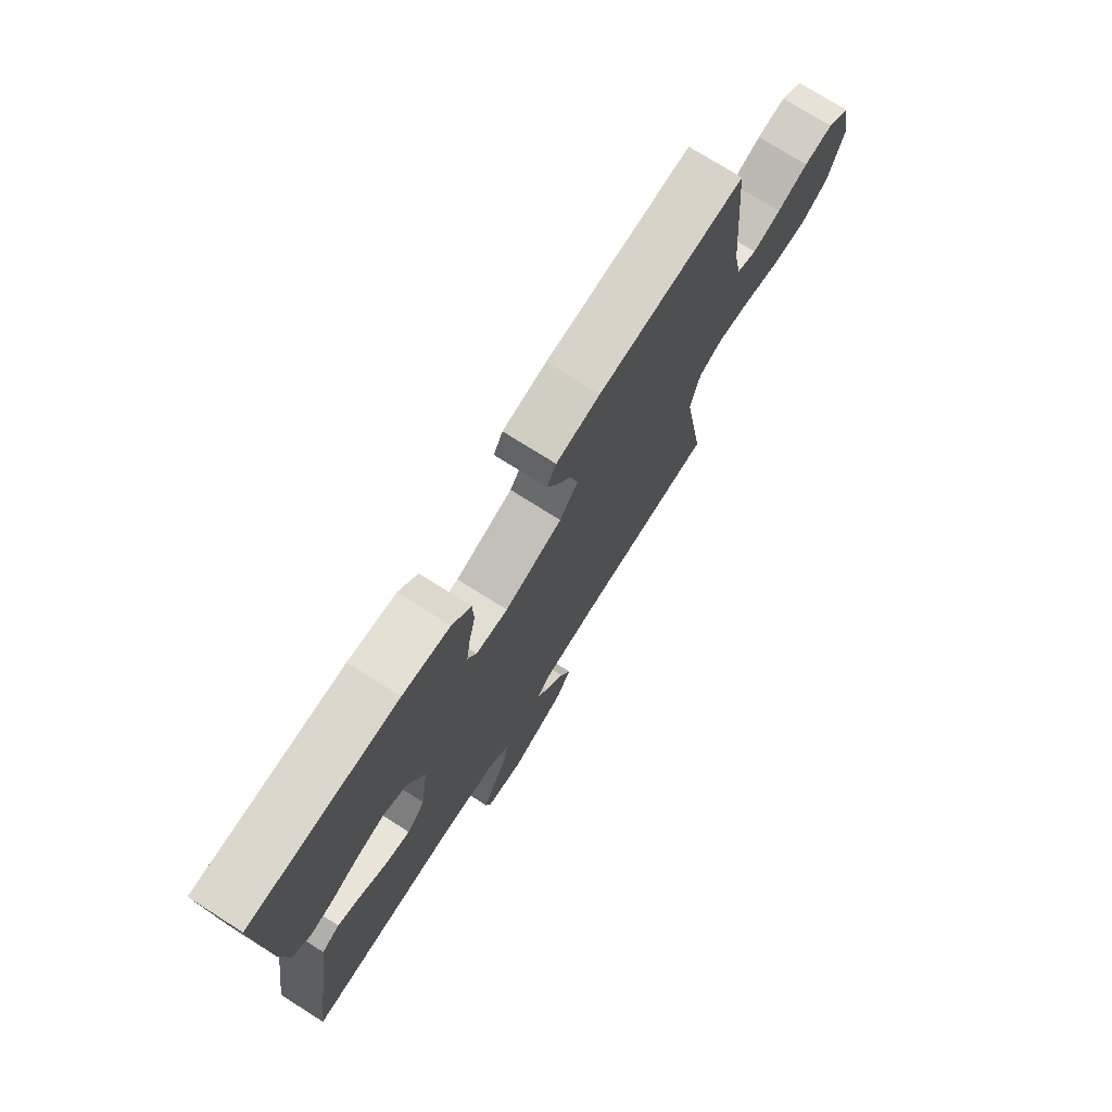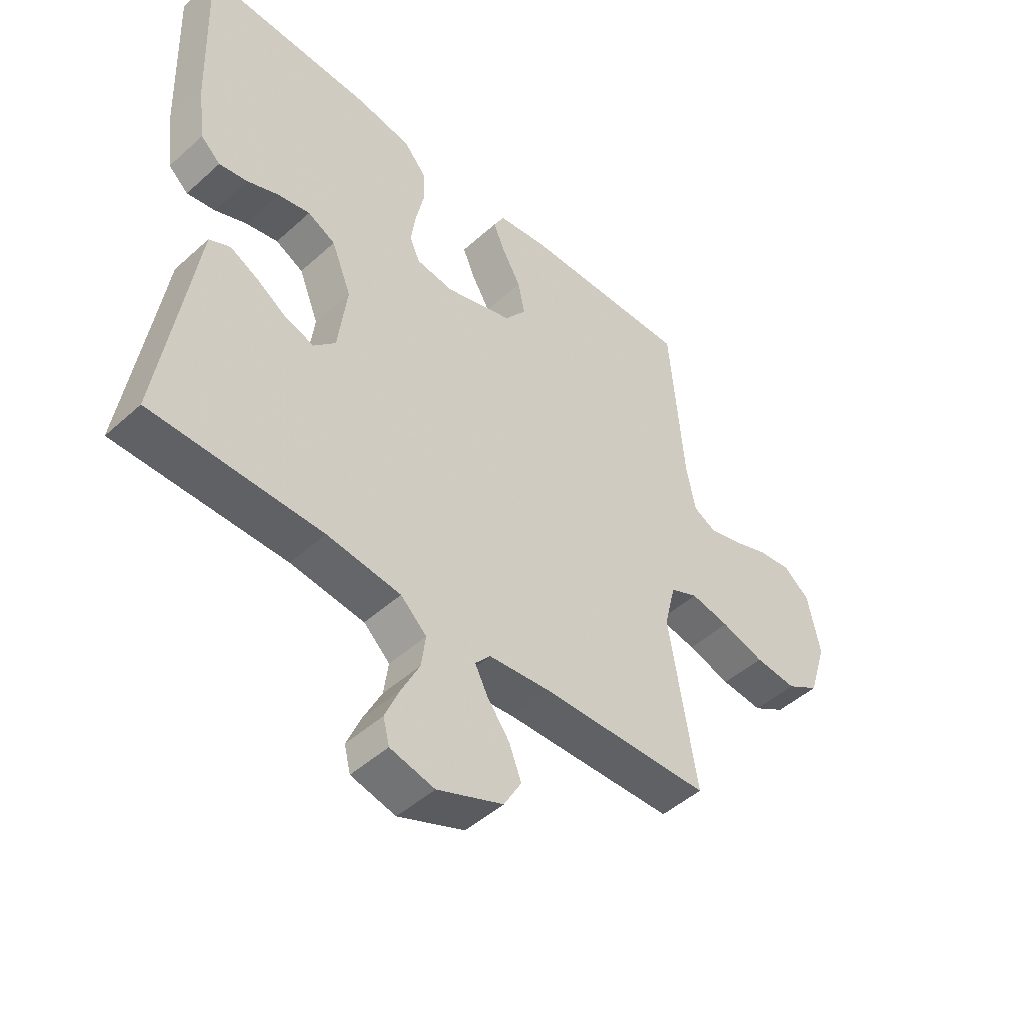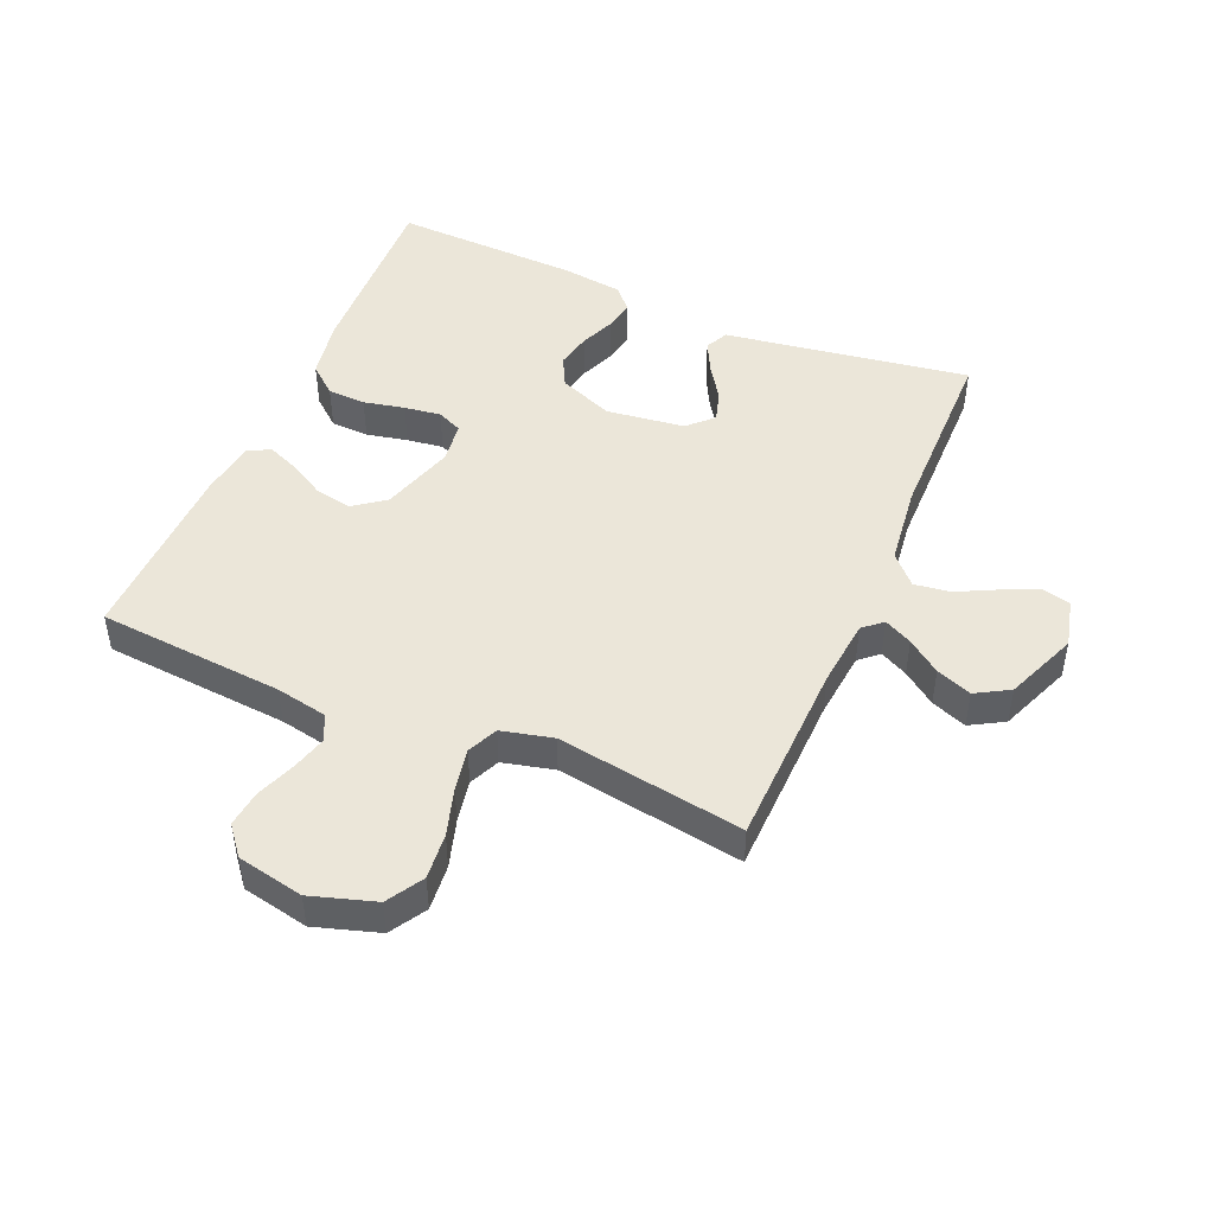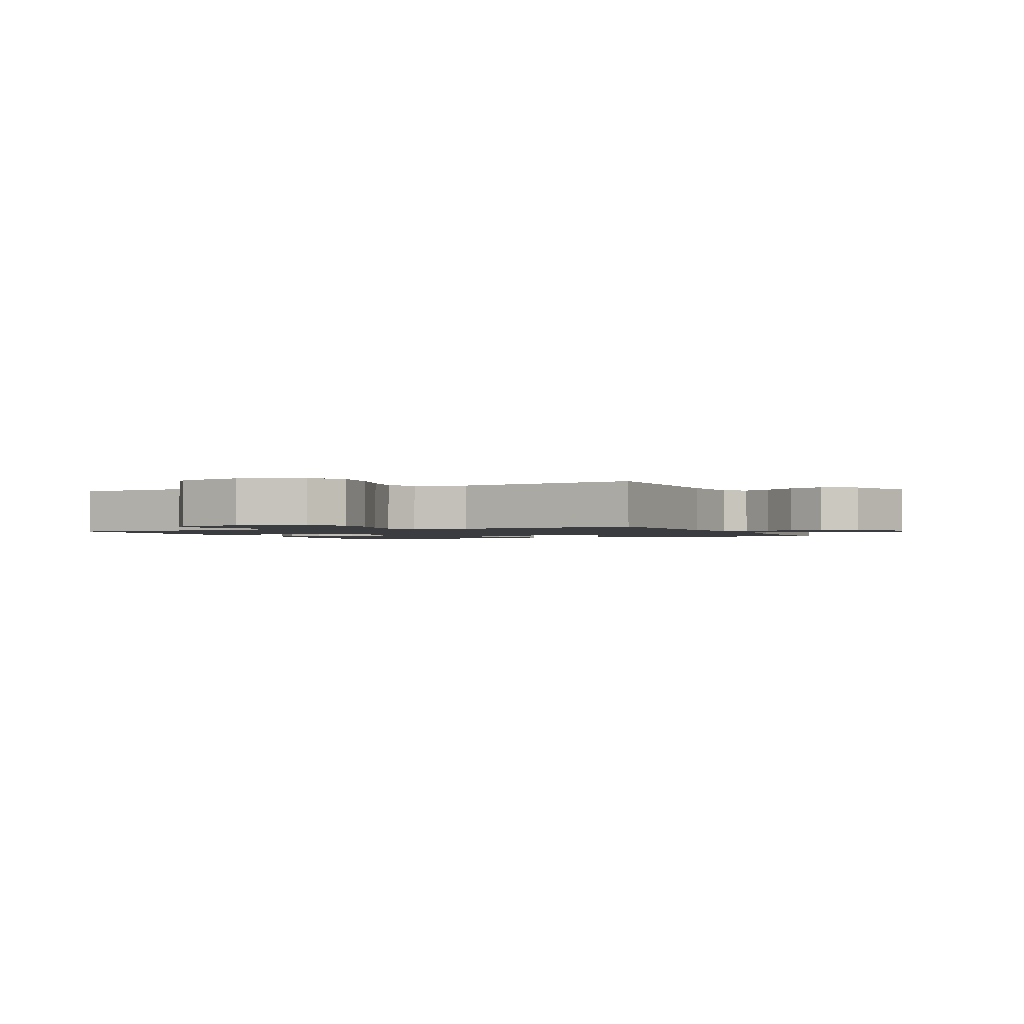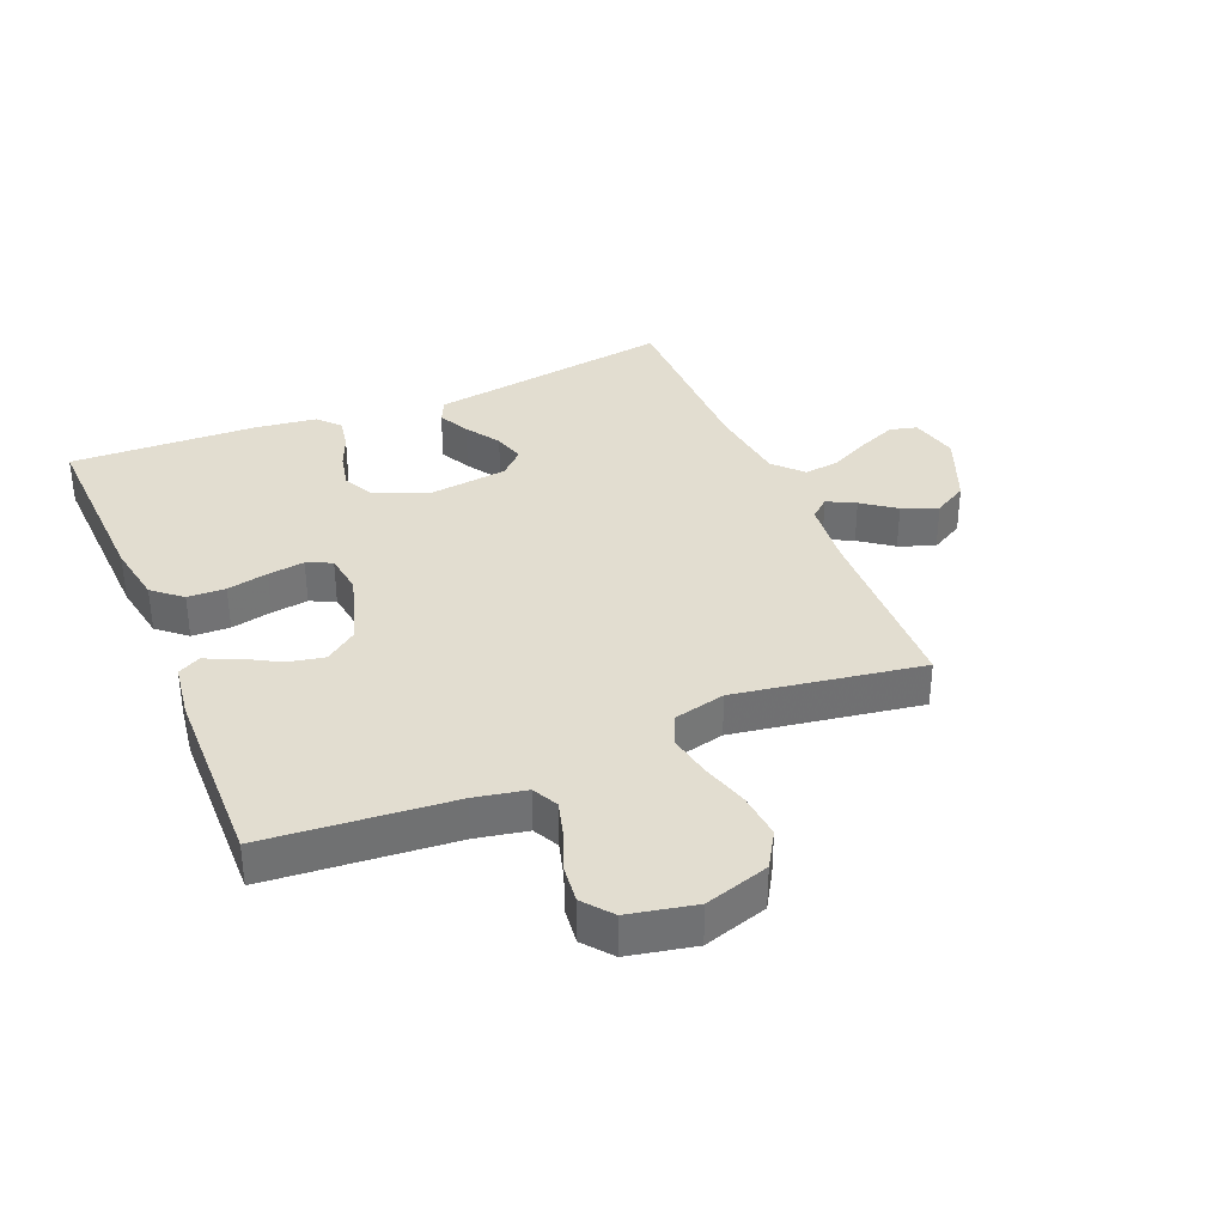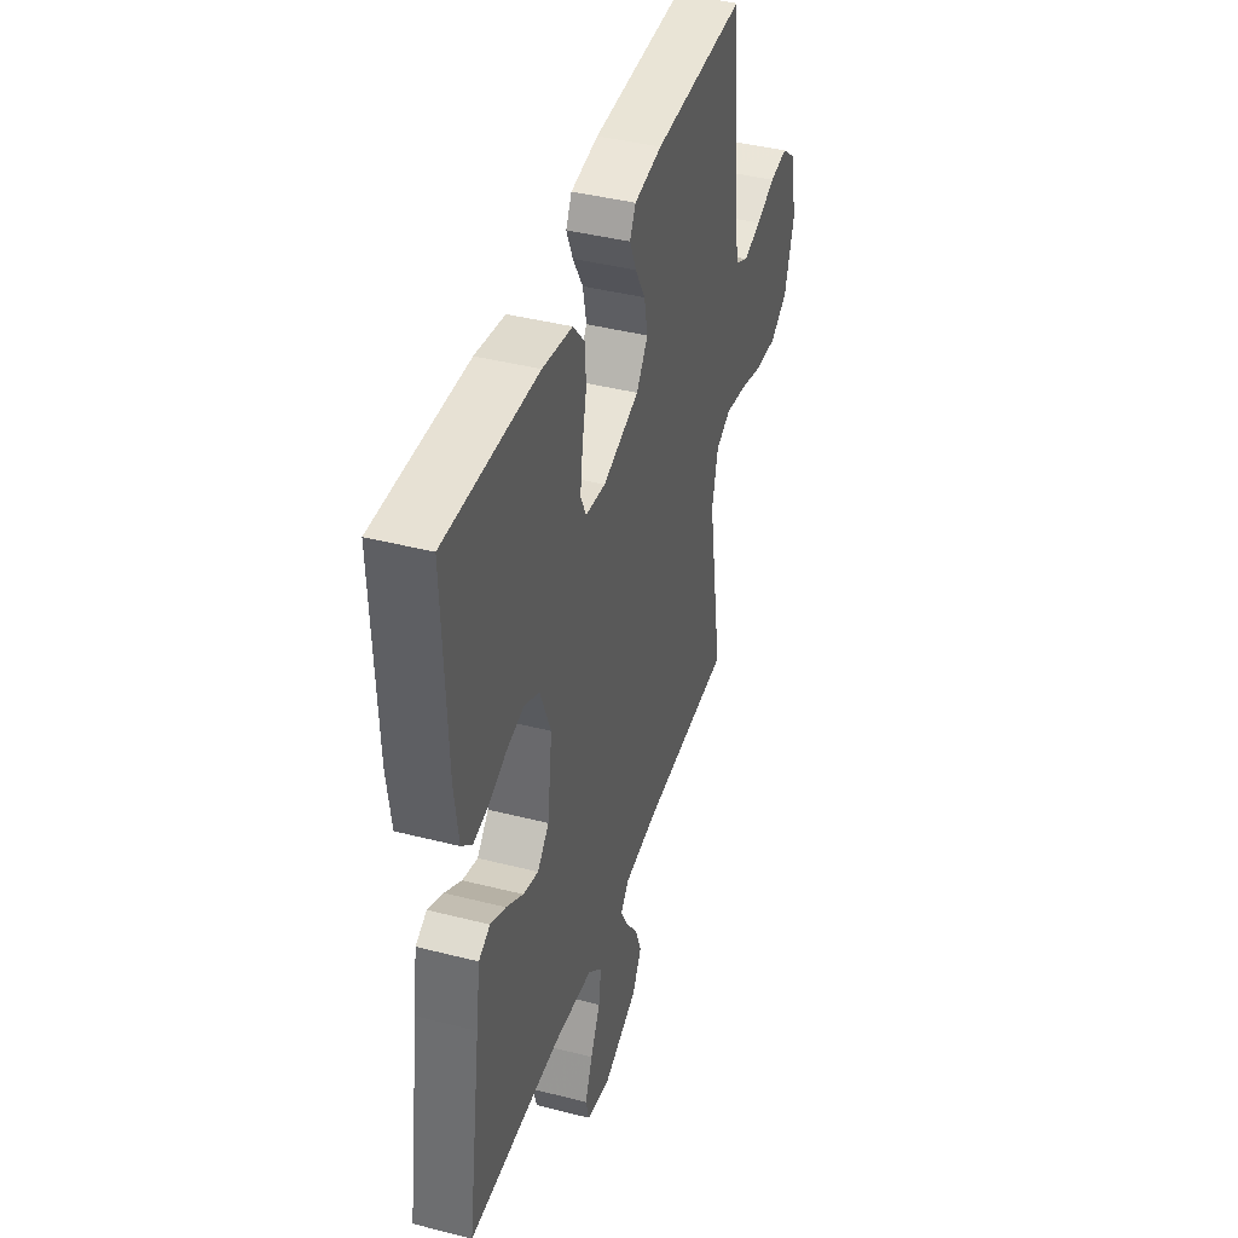
<metadata>
{"format":"obj","ext":"obj","renderer":"f3d","projection":"perspective","resolution":1024,"background":"white","views":[{"elev":75.0,"azim":-57.7,"up":"+Z"},{"elev":-47.6,"azim":-44.7,"up":"+Z"},{"elev":47.0,"azim":113.1,"up":"+Y"},{"elev":-1.6,"azim":114.2,"up":"+Y"},{"elev":35.3,"azim":67.4,"up":"+Y"},{"elev":41.6,"azim":-72.8,"up":"+Z"}]}
</metadata>
<code>
v 0.5 0.07 0.5
v 0.525 0.07 0.2
v 0.541 0.07 0.118
v 0.582 0.07 0.097
v 0.64 0.07 0.113
v 0.703 0.07 0.137
v 0.762 0.07 0.144
v 0.808 0.07 0.107
v 0.83 0.07 0
v 0.798 0.07 -0.103
v 0.74 0.07 -0.138
v 0.666 0.07 -0.131
v 0.59 0.07 -0.108
v 0.521 0.07 -0.095
v 0.472 0.07 -0.117
v 0.452 0.07 -0.2
v 0.5 0.07 -0.5
v 0.2 0.07 -0.508
v 0.09 0.07 -0.519
v 0.063 0.07 -0.55
v 0.086 0.07 -0.595
v 0.125 0.07 -0.648
v 0.147 0.07 -0.705
v 0.116 0.07 -0.759
v 0 0.07 -0.806
v -0.078 0.07 -0.787
v -0.089 0.07 -0.743
v -0.064 0.07 -0.684
v -0.032 0.07 -0.62
v -0.024 0.07 -0.562
v -0.07 0.07 -0.519
v -0.2 0.07 -0.503
v -0.5 0.07 -0.5
v -0.454 0.07 -0.2
v -0.44 0.07 -0.106
v -0.403 0.07 -0.088
v -0.353 0.07 -0.113
v -0.298 0.07 -0.149
v -0.248 0.07 -0.164
v -0.21 0.07 -0.125
v -0.194 0.07 0
v -0.229 0.07 0.088
v -0.278 0.07 0.113
v -0.335 0.07 0.101
v -0.391 0.07 0.078
v -0.441 0.07 0.069
v -0.476 0.07 0.101
v -0.489 0.07 0.2
v -0.5 0.07 0.5
v -0.2 0.07 0.488
v -0.103 0.07 0.471
v -0.064 0.07 0.425
v -0.062 0.07 0.364
v -0.076 0.07 0.298
v -0.084 0.07 0.239
v -0.066 0.07 0.199
v 0 0.07 0.19
v 0.119 0.07 0.227
v 0.157 0.07 0.278
v 0.145 0.07 0.337
v 0.112 0.07 0.395
v 0.091 0.07 0.445
v 0.11 0.07 0.481
v 0.2 0.07 0.494
v 0.5 0 0.5
v 0.525 0 0.2
v 0.541 0 0.118
v 0.582 0 0.097
v 0.64 0 0.113
v 0.703 0 0.137
v 0.762 0 0.144
v 0.808 0 0.107
v 0.83 0 0
v 0.798 0 -0.103
v 0.74 0 -0.138
v 0.666 0 -0.131
v 0.59 0 -0.108
v 0.521 0 -0.095
v 0.472 0 -0.117
v 0.452 0 -0.2
v 0.5 0 -0.5
v 0.2 0 -0.508
v 0.09 0 -0.519
v 0.063 0 -0.55
v 0.086 0 -0.595
v 0.125 0 -0.648
v 0.147 0 -0.705
v 0.116 0 -0.759
v 0 0 -0.806
v -0.078 0 -0.787
v -0.089 0 -0.743
v -0.064 0 -0.684
v -0.032 0 -0.62
v -0.024 0 -0.562
v -0.07 0 -0.519
v -0.2 0 -0.503
v -0.5 0 -0.5
v -0.454 0 -0.2
v -0.44 0 -0.106
v -0.403 0 -0.088
v -0.353 0 -0.113
v -0.298 0 -0.149
v -0.248 0 -0.164
v -0.21 0 -0.125
v -0.194 0 0
v -0.229 0 0.088
v -0.278 0 0.113
v -0.335 0 0.101
v -0.391 0 0.078
v -0.441 0 0.069
v -0.476 0 0.101
v -0.489 0 0.2
v -0.5 0 0.5
v -0.2 0 0.488
v -0.103 0 0.471
v -0.064 0 0.425
v -0.062 0 0.364
v -0.076 0 0.298
v -0.084 0 0.239
v -0.066 0 0.199
v 0 0 0.19
v 0.119 0 0.227
v 0.157 0 0.278
v 0.145 0 0.337
v 0.112 0 0.395
v 0.091 0 0.445
v 0.11 0 0.481
v 0.2 0 0.494
f 64 1 2
f 63 64 2
f 62 63 2
f 61 62 2
f 60 61 2
f 59 60 2 3
f 58 59 3 4
f 57 58 4
f 56 57 4
f 52 53 54
f 51 52 54
f 50 51 54
f 49 50 54
f 48 49 54
f 47 48 54
f 46 47 54
f 45 46 54
f 44 45 54
f 43 44 54 55
f 42 43 55 56
f 36 37 38
f 35 36 38
f 34 35 38
f 34 38 39
f 33 34 39
f 32 33 39
f 31 32 39 40
f 27 28 29
f 26 27 29
f 25 26 29
f 24 25 29
f 23 24 29
f 22 23 29
f 21 22 29
f 20 21 29 30
f 31 40 41
f 30 31 41
f 20 30 41
f 19 20 41
f 11 12 13
f 10 11 13
f 9 10 13
f 8 9 13
f 7 8 13
f 6 7 13
f 5 6 13
f 4 5 13 14
f 42 56 4
f 41 42 4
f 19 41 4
f 18 19 4
f 4 14 15
f 18 4 15
f 18 15 16
f 16 17 18
f 66 65 128
f 66 128 127
f 66 127 126
f 66 126 125
f 66 125 124
f 67 66 124 123
f 68 67 123 122
f 68 122 121
f 68 121 120
f 118 117 116
f 118 116 115
f 118 115 114
f 118 114 113
f 118 113 112
f 118 112 111
f 118 111 110
f 118 110 109
f 118 109 108
f 119 118 108 107
f 120 119 107 106
f 102 101 100
f 102 100 99
f 102 99 98
f 103 102 98
f 103 98 97
f 103 97 96
f 104 103 96 95
f 93 92 91
f 93 91 90
f 93 90 89
f 93 89 88
f 93 88 87
f 93 87 86
f 93 86 85
f 94 93 85 84
f 105 104 95
f 105 95 94
f 105 94 84
f 105 84 83
f 77 76 75
f 77 75 74
f 77 74 73
f 77 73 72
f 77 72 71
f 77 71 70
f 77 70 69
f 78 77 69 68
f 68 120 106
f 68 106 105
f 68 105 83
f 68 83 82
f 79 78 68
f 79 68 82
f 80 79 82
f 82 81 80
f 1 65 66 2
f 2 66 67 3
f 3 67 68 4
f 4 68 69 5
f 5 69 70 6
f 6 70 71 7
f 7 71 72 8
f 8 72 73 9
f 9 73 74 10
f 10 74 75 11
f 11 75 76 12
f 12 76 77 13
f 13 77 78 14
f 14 78 79 15
f 15 79 80 16
f 16 80 81 17
f 17 81 82 18
f 18 82 83 19
f 19 83 84 20
f 20 84 85 21
f 21 85 86 22
f 22 86 87 23
f 23 87 88 24
f 24 88 89 25
f 25 89 90 26
f 26 90 91 27
f 27 91 92 28
f 28 92 93 29
f 29 93 94 30
f 30 94 95 31
f 31 95 96 32
f 32 96 97 33
f 33 97 98 34
f 34 98 99 35
f 35 99 100 36
f 36 100 101 37
f 37 101 102 38
f 38 102 103 39
f 39 103 104 40
f 40 104 105 41
f 41 105 106 42
f 42 106 107 43
f 43 107 108 44
f 44 108 109 45
f 45 109 110 46
f 46 110 111 47
f 47 111 112 48
f 48 112 113 49
f 49 113 114 50
f 50 114 115 51
f 51 115 116 52
f 52 116 117 53
f 53 117 118 54
f 54 118 119 55
f 55 119 120 56
f 56 120 121 57
f 57 121 122 58
f 58 122 123 59
f 59 123 124 60
f 60 124 125 61
f 61 125 126 62
f 62 126 127 63
f 63 127 128 64
f 64 128 65 1

</code>
